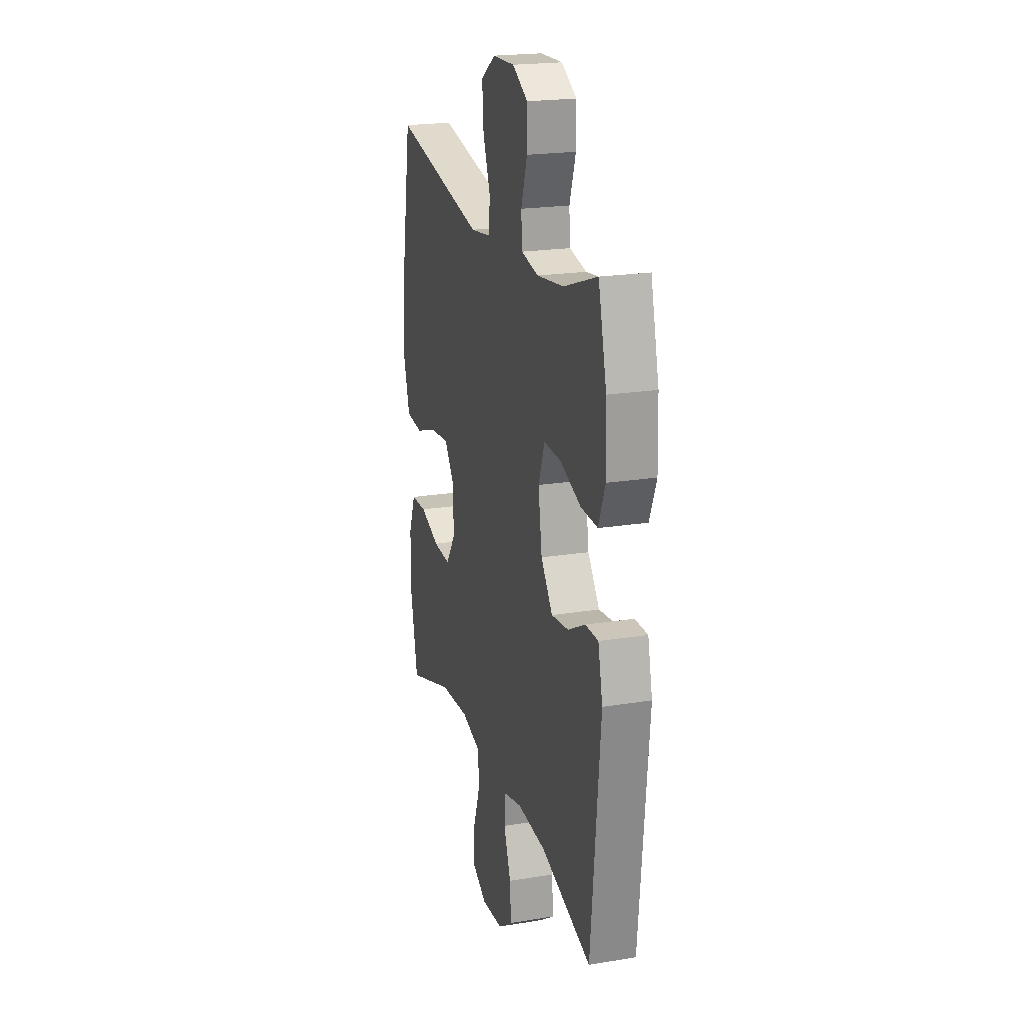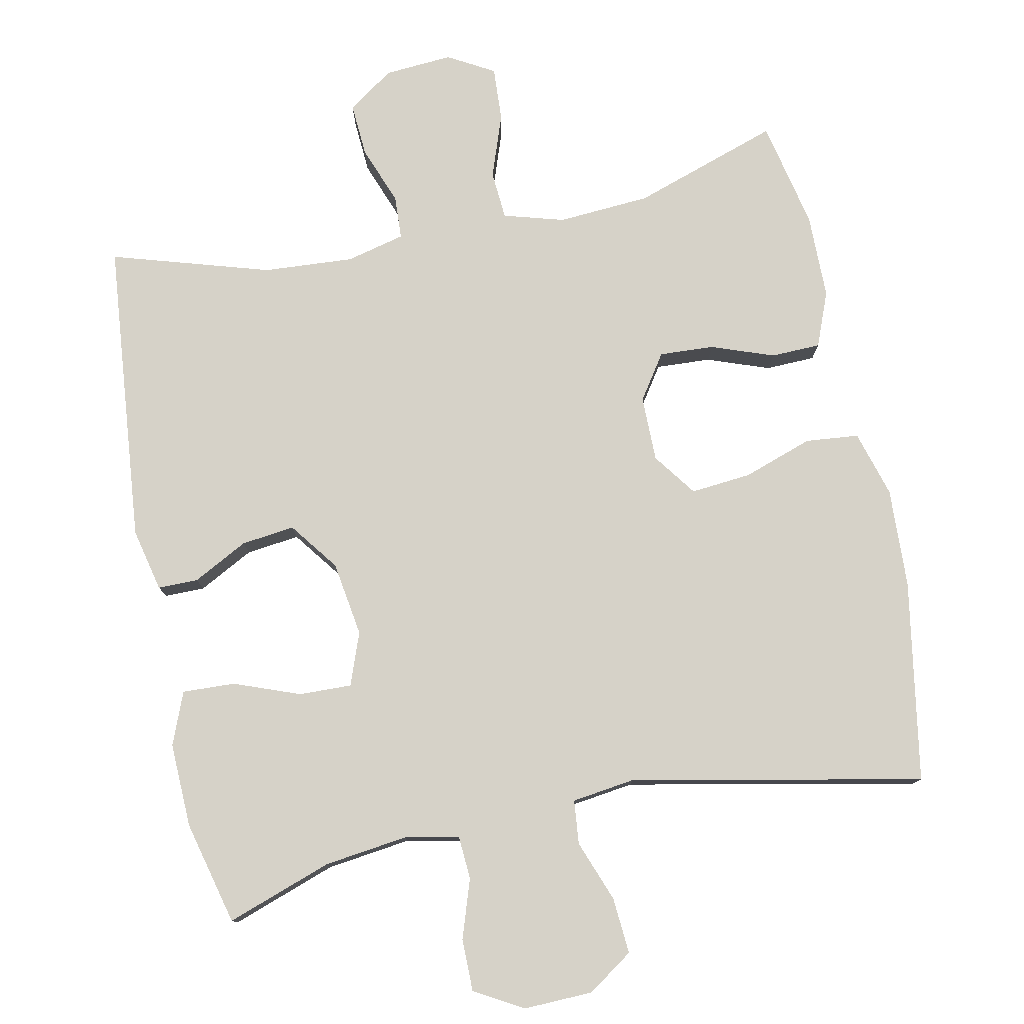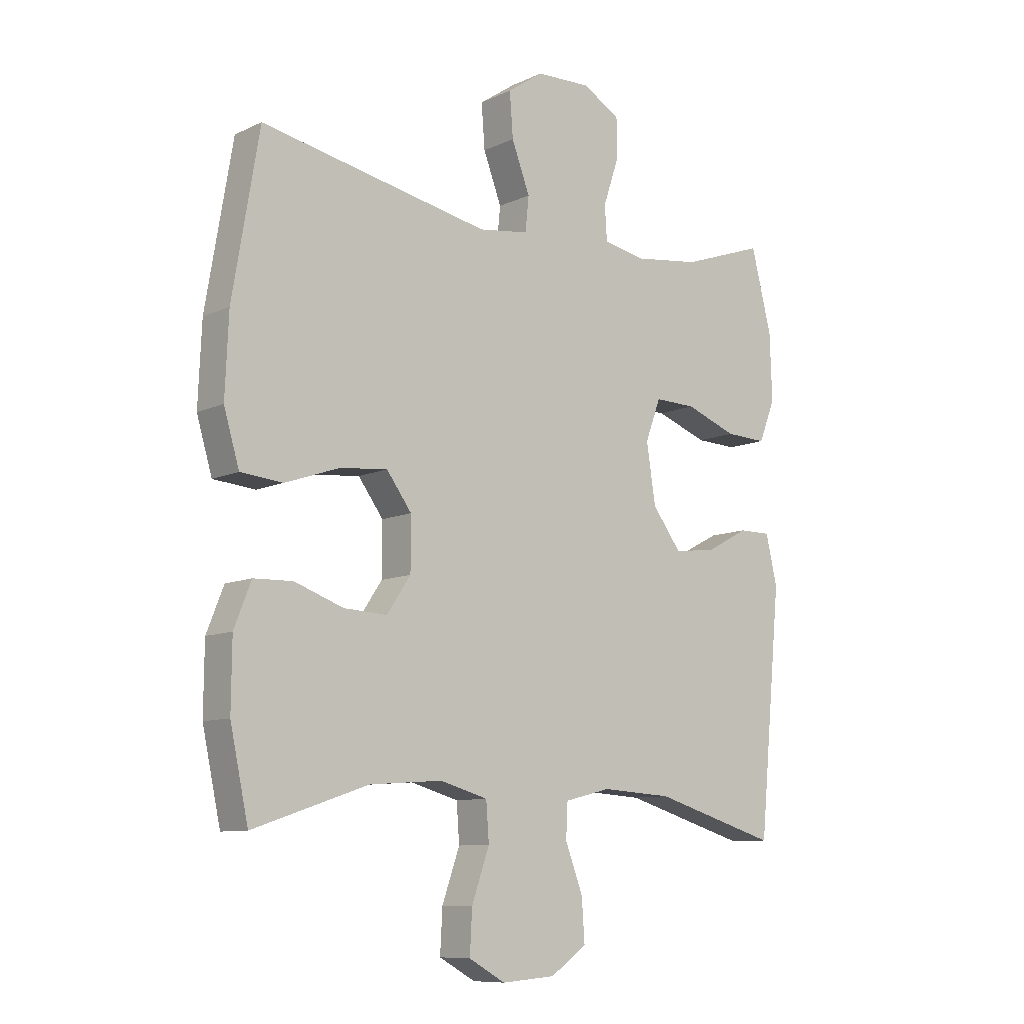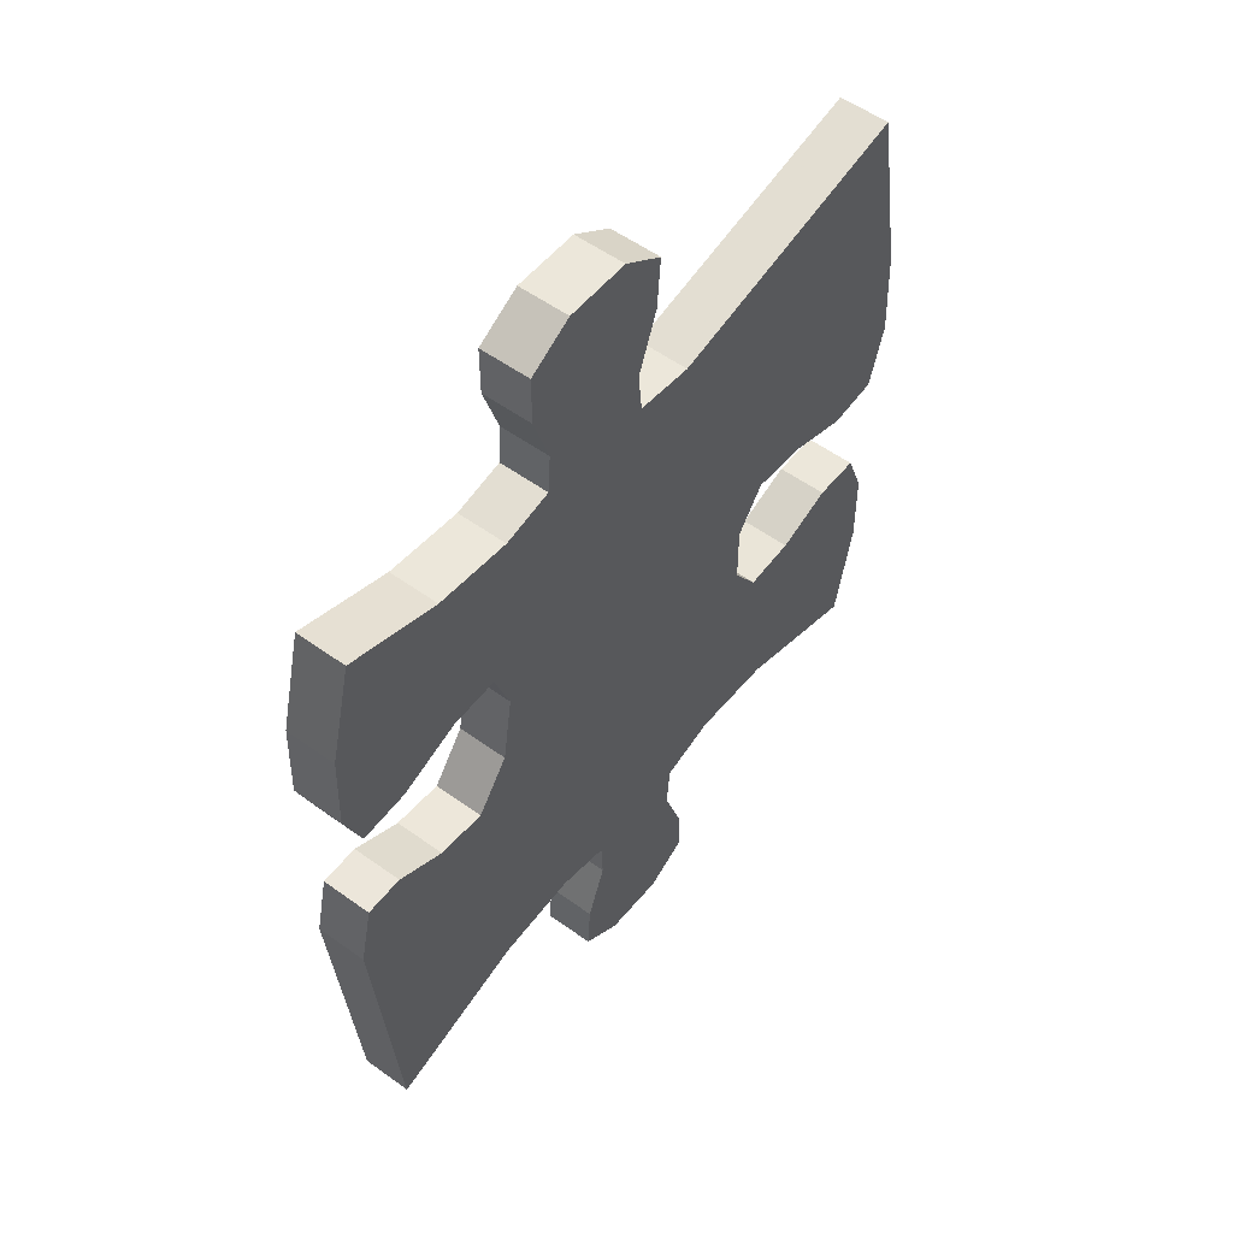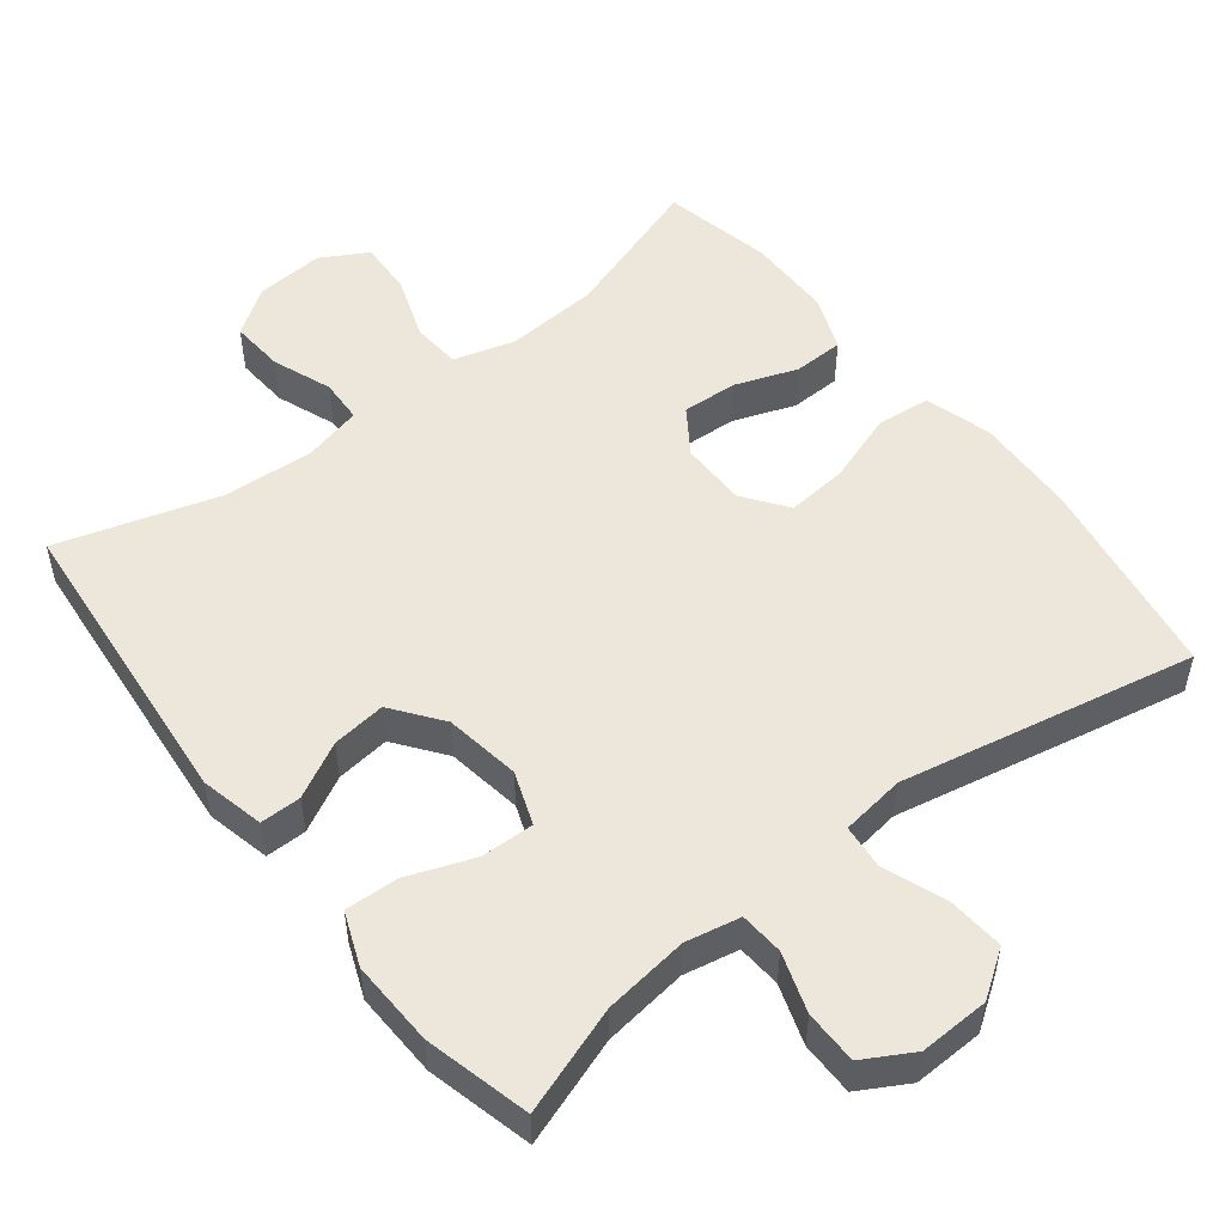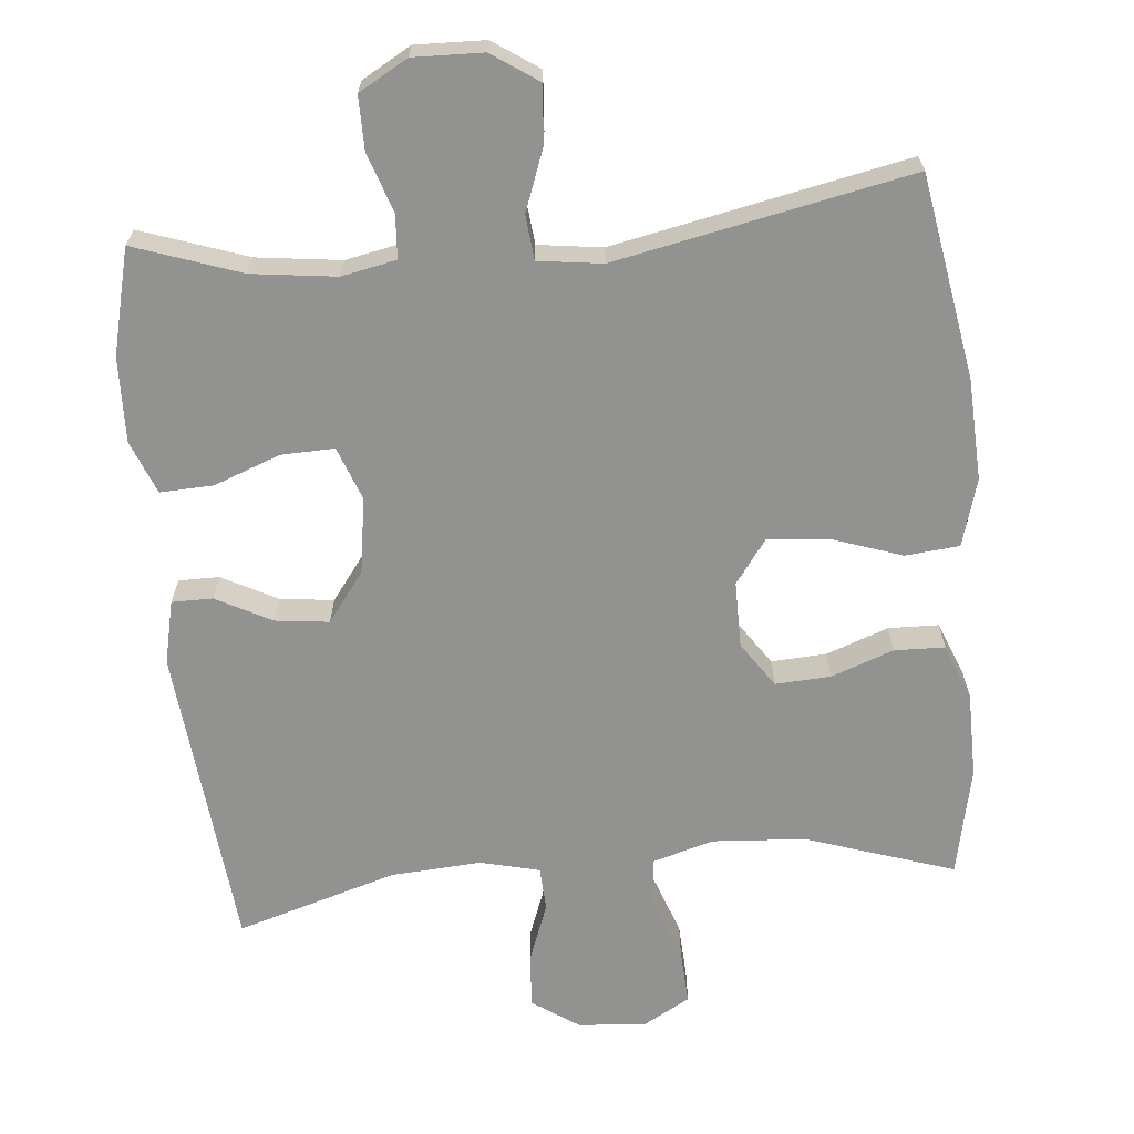
<metadata>
{"format":"obj","ext":"obj","renderer":"f3d","projection":"perspective","resolution":1024,"background":"white","views":[{"elev":21.0,"azim":-106.3,"up":"+Z"},{"elev":78.1,"azim":-11.5,"up":"+Y"},{"elev":-9.5,"azim":140.2,"up":"+Z"},{"elev":54.5,"azim":-52.6,"up":"+Z"},{"elev":51.7,"azim":-38.0,"up":"+Y"},{"elev":-66.2,"azim":5.5,"up":"+Y"}]}
</metadata>
<code>
v 0.5 0.07 0.5
v 0.547 0.07 0.221
v 0.553 0.07 0.082
v 0.526 0.07 -0.01
v 0.452 0.07 -0.017
v 0.356 0.07 0.016
v 0.272 0.07 0.024
v 0.228 0.07 -0.036
v 0.228 0.07 -0.127
v 0.27 0.07 -0.189
v 0.346 0.07 -0.185
v 0.432 0.07 -0.154
v 0.501 0.07 -0.156
v 0.531 0.07 -0.232
v 0.532 0.07 -0.35
v 0.5 0.07 -0.5
v 0.297 0.07 -0.432
v 0.169 0.07 -0.423
v 0.085 0.07 -0.447
v 0.08 0.07 -0.514
v 0.111 0.07 -0.602
v 0.115 0.07 -0.677
v 0.051 0.07 -0.713
v -0.043 0.07 -0.706
v -0.107 0.07 -0.662
v -0.102 0.07 -0.588
v -0.071 0.07 -0.506
v -0.074 0.07 -0.446
v -0.155 0.07 -0.426
v -0.28 0.07 -0.434
v -0.5 0.07 -0.5
v -0.54 0.07 -0.078
v -0.52 0.07 0.009
v -0.464 0.07 0.009
v -0.388 0.07 -0.031
v -0.314 0.07 -0.04
v -0.263 0.07 0.028
v -0.247 0.07 0.132
v -0.274 0.07 0.205
v -0.347 0.07 0.203
v -0.438 0.07 0.169
v -0.511 0.07 0.166
v -0.54 0.07 0.239
v -0.536 0.07 0.356
v -0.5 0.07 0.5
v -0.354 0.07 0.449
v -0.238 0.07 0.434
v -0.163 0.07 0.449
v -0.159 0.07 0.509
v -0.186 0.07 0.59
v -0.186 0.07 0.663
v -0.119 0.07 0.701
v -0.023 0.07 0.698
v 0.04 0.07 0.655
v 0.034 0.07 0.577
v 0.002 0.07 0.492
v 0.008 0.07 0.431
v 0.096 0.07 0.419
v 0.5 0 0.5
v 0.547 0 0.221
v 0.553 0 0.082
v 0.526 0 -0.01
v 0.452 0 -0.017
v 0.356 0 0.016
v 0.272 0 0.024
v 0.228 0 -0.036
v 0.228 0 -0.127
v 0.27 0 -0.189
v 0.346 0 -0.185
v 0.432 0 -0.154
v 0.501 0 -0.156
v 0.531 0 -0.232
v 0.532 0 -0.35
v 0.5 0 -0.5
v 0.297 0 -0.432
v 0.169 0 -0.423
v 0.085 0 -0.447
v 0.08 0 -0.514
v 0.111 0 -0.602
v 0.115 0 -0.677
v 0.051 0 -0.713
v -0.043 0 -0.706
v -0.107 0 -0.662
v -0.102 0 -0.588
v -0.071 0 -0.506
v -0.074 0 -0.446
v -0.155 0 -0.426
v -0.28 0 -0.434
v -0.5 0 -0.5
v -0.54 0 -0.078
v -0.52 0 0.009
v -0.464 0 0.009
v -0.388 0 -0.031
v -0.314 0 -0.04
v -0.263 0 0.028
v -0.247 0 0.132
v -0.274 0 0.205
v -0.347 0 0.203
v -0.438 0 0.169
v -0.511 0 0.166
v -0.54 0 0.239
v -0.536 0 0.356
v -0.5 0 0.5
v -0.354 0 0.449
v -0.238 0 0.434
v -0.163 0 0.449
v -0.159 0 0.509
v -0.186 0 0.59
v -0.186 0 0.663
v -0.119 0 0.701
v -0.023 0 0.698
v 0.04 0 0.655
v 0.034 0 0.577
v 0.002 0 0.492
v 0.008 0 0.431
v 0.096 0 0.419
f 54 55 56
f 53 54 56
f 52 53 56
f 51 52 56
f 50 51 56
f 49 50 56
f 48 49 56 57
f 47 48 57 58
f 44 45 46
f 43 44 46
f 42 43 46
f 41 42 46
f 40 41 46
f 39 40 46 47
f 38 39 47 58
f 33 34 35
f 32 33 35
f 31 32 35
f 30 31 35
f 29 30 35 36
f 28 29 36 37
f 25 26 27
f 24 25 27
f 23 24 27
f 22 23 27
f 21 22 27
f 20 21 27
f 19 20 27 28
f 37 38 58
f 28 37 58
f 19 28 58
f 18 19 58
f 15 16 17
f 14 15 17
f 13 14 17
f 12 13 17
f 11 12 17
f 4 5 6
f 3 4 6
f 2 3 6
f 1 2 6
f 58 1 6
f 58 6 7
f 10 11 17 18
f 9 10 18
f 8 9 18 58
f 7 8 58
f 114 113 112
f 114 112 111
f 114 111 110
f 114 110 109
f 114 109 108
f 114 108 107
f 115 114 107 106
f 116 115 106 105
f 104 103 102
f 104 102 101
f 104 101 100
f 104 100 99
f 104 99 98
f 105 104 98 97
f 116 105 97 96
f 93 92 91
f 93 91 90
f 93 90 89
f 93 89 88
f 94 93 88 87
f 95 94 87 86
f 85 84 83
f 85 83 82
f 85 82 81
f 85 81 80
f 85 80 79
f 85 79 78
f 86 85 78 77
f 116 96 95
f 116 95 86
f 116 86 77
f 116 77 76
f 75 74 73
f 75 73 72
f 75 72 71
f 75 71 70
f 75 70 69
f 64 63 62
f 64 62 61
f 64 61 60
f 64 60 59
f 64 59 116
f 65 64 116
f 76 75 69 68
f 76 68 67
f 116 76 67 66
f 116 66 65
f 1 59 60 2
f 2 60 61 3
f 3 61 62 4
f 4 62 63 5
f 5 63 64 6
f 6 64 65 7
f 7 65 66 8
f 8 66 67 9
f 9 67 68 10
f 10 68 69 11
f 11 69 70 12
f 12 70 71 13
f 13 71 72 14
f 14 72 73 15
f 15 73 74 16
f 16 74 75 17
f 17 75 76 18
f 18 76 77 19
f 19 77 78 20
f 20 78 79 21
f 21 79 80 22
f 22 80 81 23
f 23 81 82 24
f 24 82 83 25
f 25 83 84 26
f 26 84 85 27
f 27 85 86 28
f 28 86 87 29
f 29 87 88 30
f 30 88 89 31
f 31 89 90 32
f 32 90 91 33
f 33 91 92 34
f 34 92 93 35
f 35 93 94 36
f 36 94 95 37
f 37 95 96 38
f 38 96 97 39
f 39 97 98 40
f 40 98 99 41
f 41 99 100 42
f 42 100 101 43
f 43 101 102 44
f 44 102 103 45
f 45 103 104 46
f 46 104 105 47
f 47 105 106 48
f 48 106 107 49
f 49 107 108 50
f 50 108 109 51
f 51 109 110 52
f 52 110 111 53
f 53 111 112 54
f 54 112 113 55
f 55 113 114 56
f 56 114 115 57
f 57 115 116 58
f 58 116 59 1

</code>
